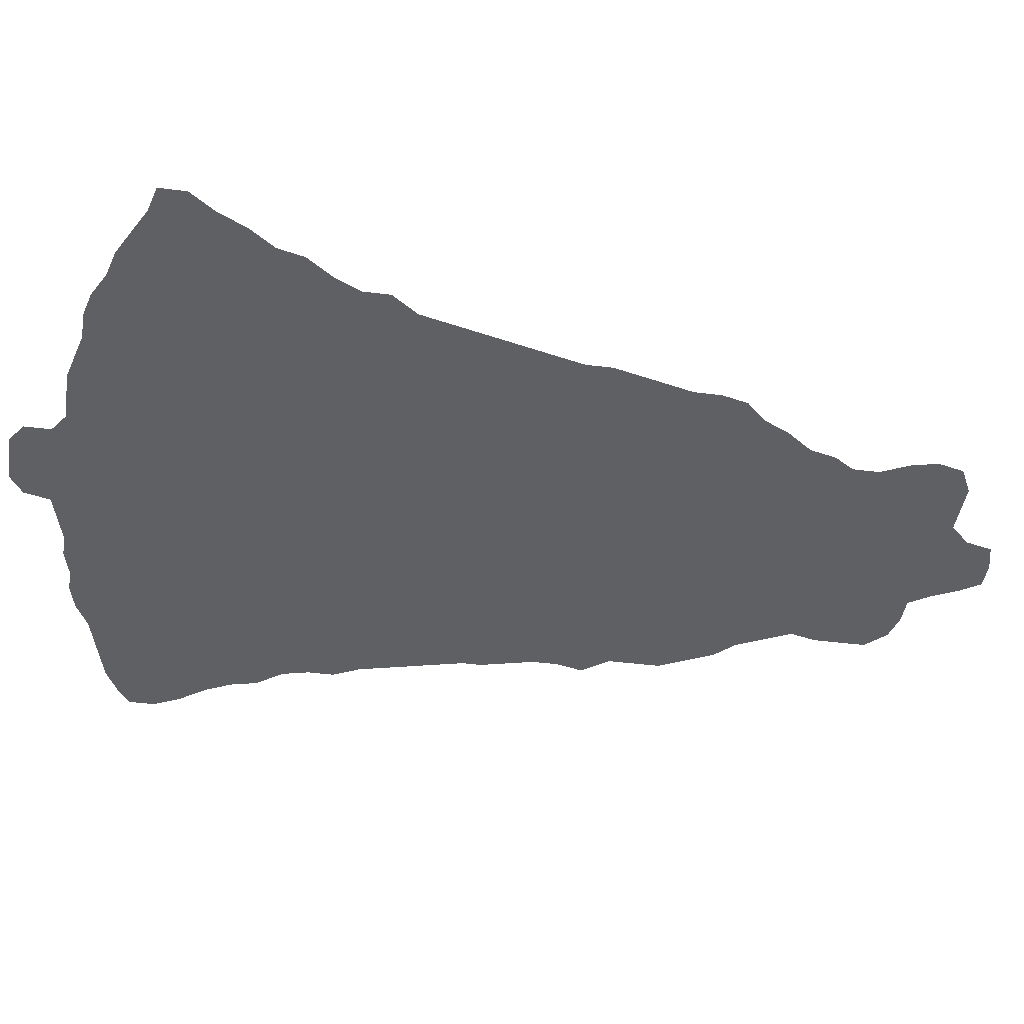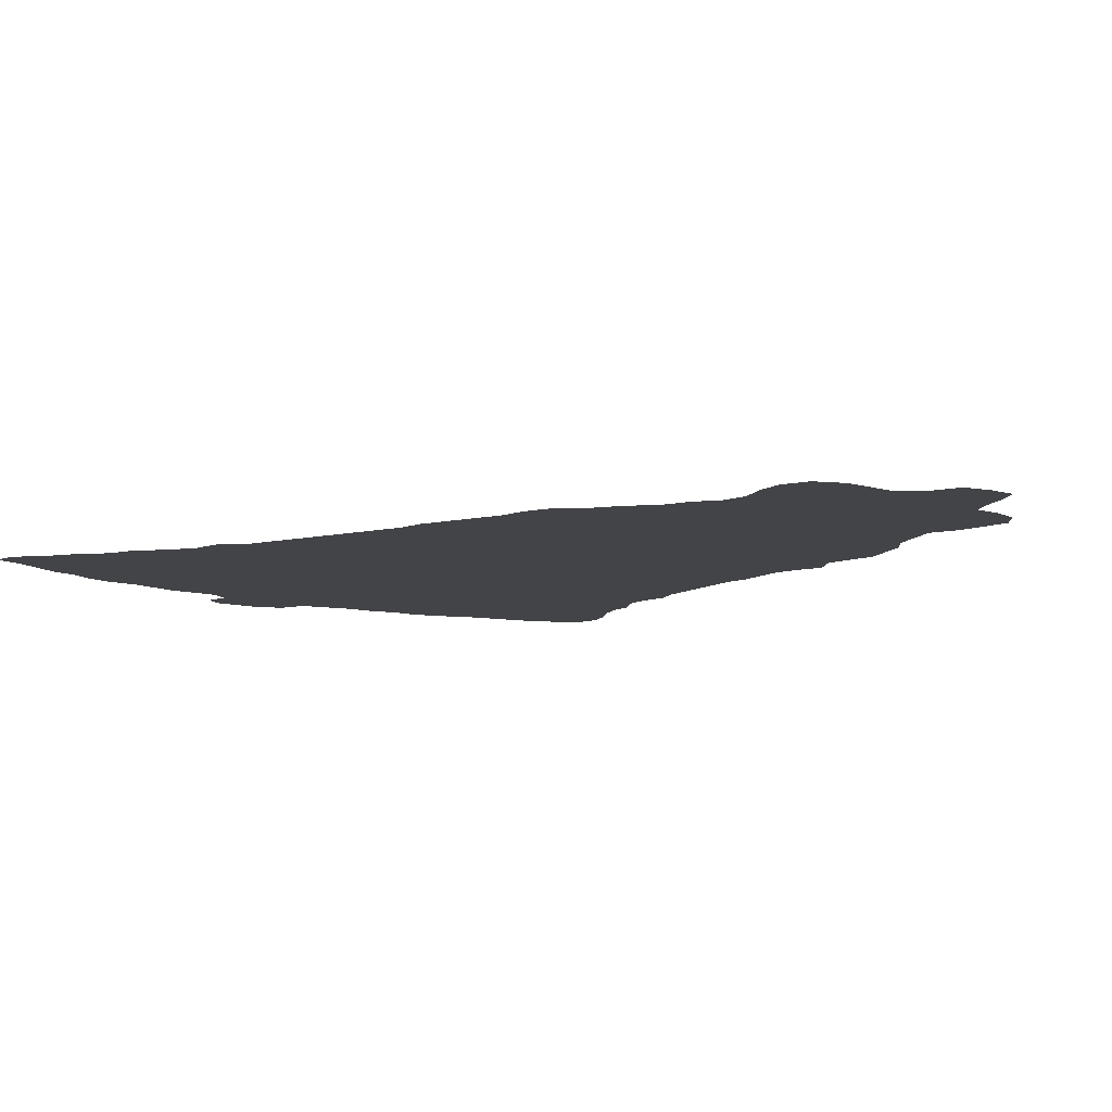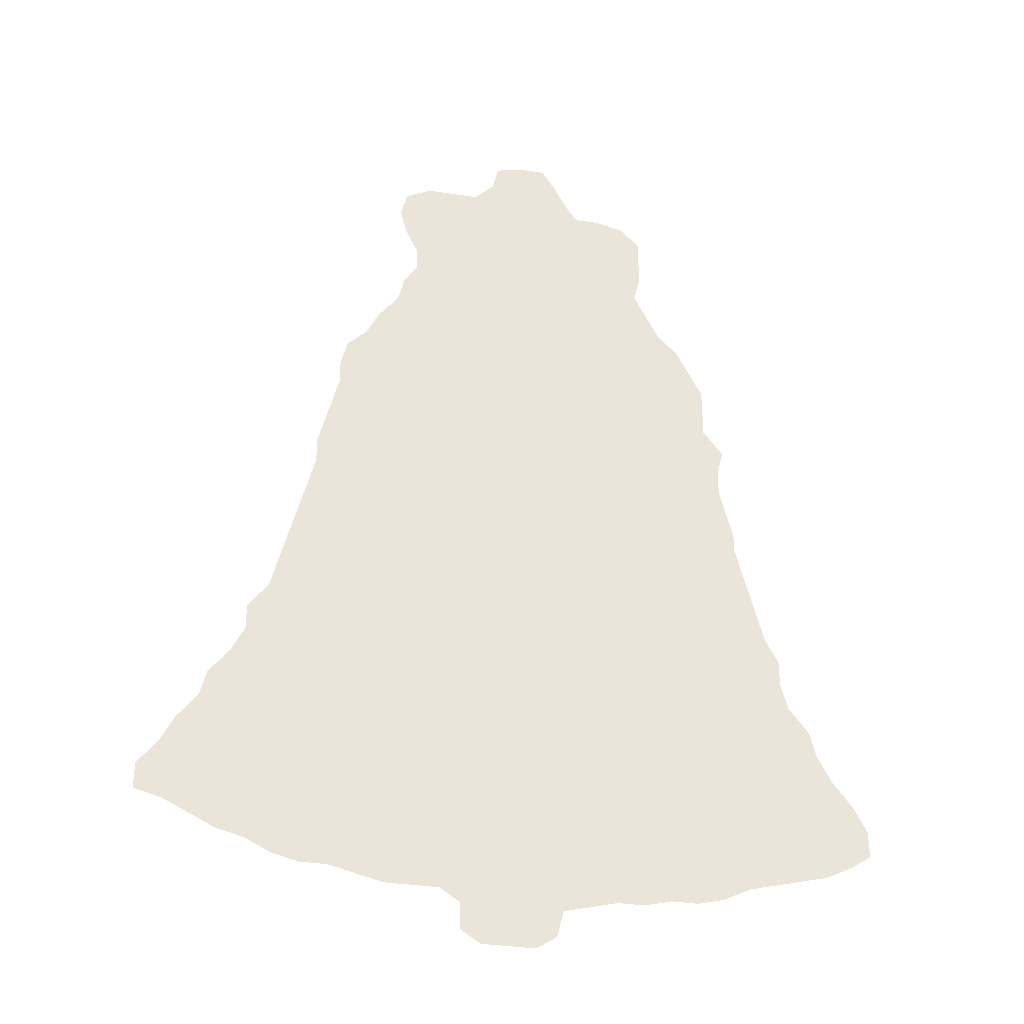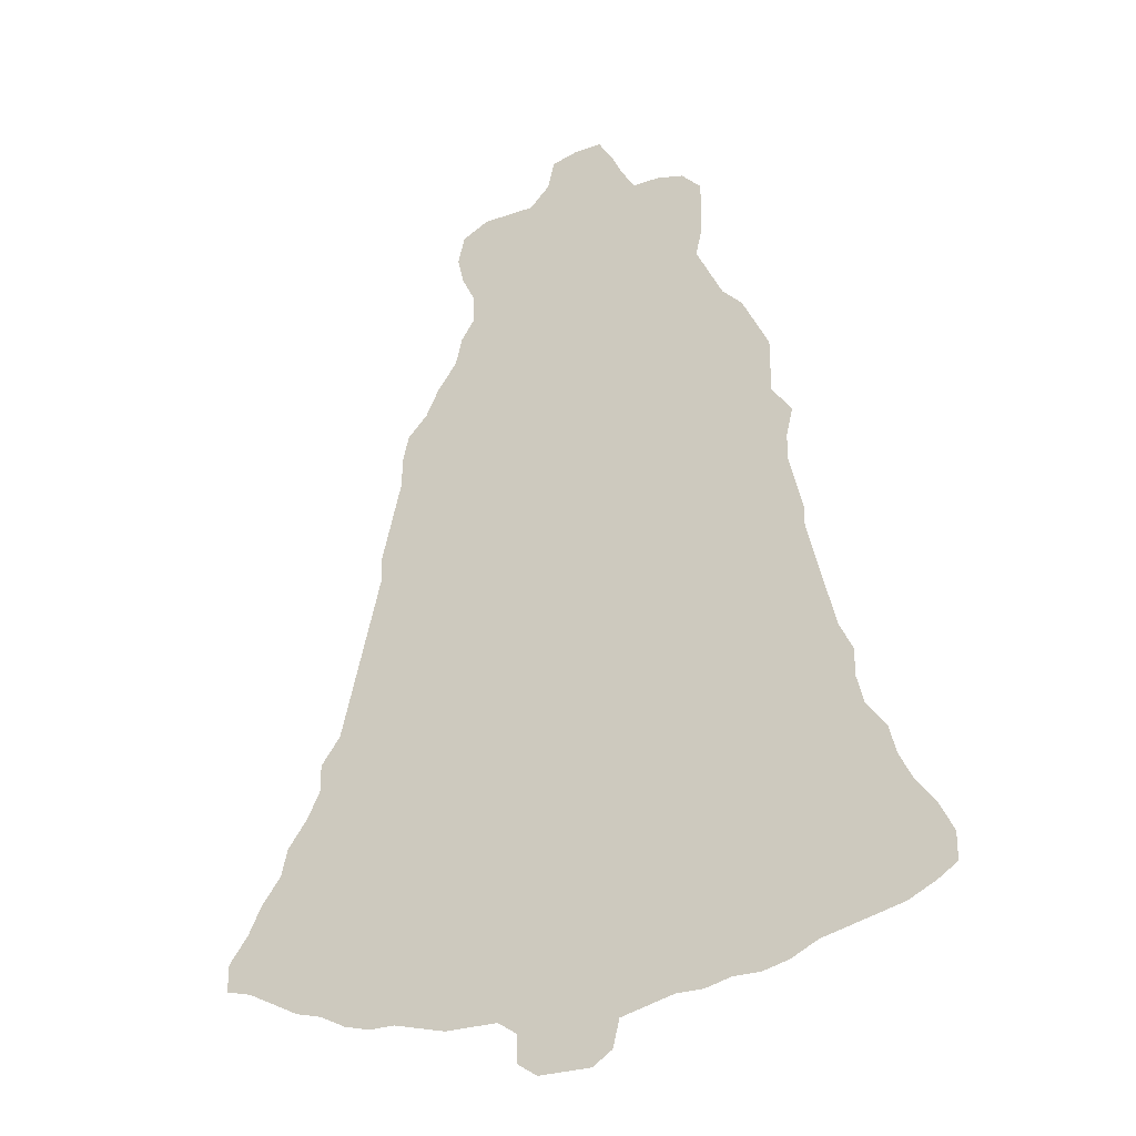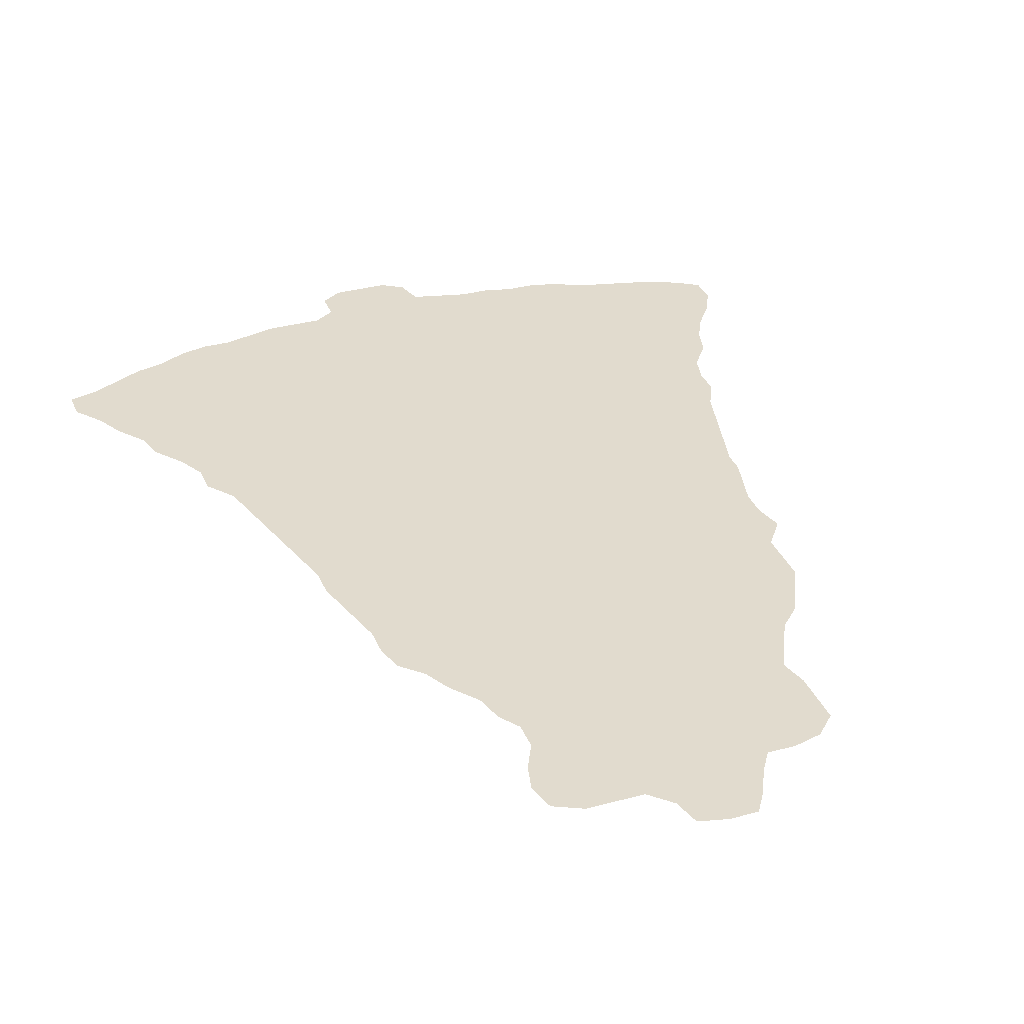
<metadata>
{"format":"obj","ext":"obj","renderer":"f3d","projection":"perspective","resolution":1024,"background":"white","views":[{"elev":-42.3,"azim":81.4,"up":"+Z"},{"elev":-8.2,"azim":137.8,"up":"+Z"},{"elev":-34.2,"azim":168.1,"up":"+Y"},{"elev":-28.1,"azim":-152.2,"up":"+Y"},{"elev":33.9,"azim":159.6,"up":"+Z"}]}
</metadata>
<code>
v 0.1225 0.5034 0
v 0.1293 0.5306 0
v 0.1361 0.5578 0
v 0.1361 0.585 0
v 0.1293 0.6122 0
v 0.1497 0.6395 0
v 0.1497 0.6667 0
v 0.1497 0.6939 0
v 0.1633 0.7211 0
v 0.1769 0.7483 0
v 0.1973 0.7687 0
v 0.2109 0.7959 0
v 0.2245 0.8231 0
v 0.2177 0.8503 0
v 0.2177 0.8776 0
v 0.2177 0.9048 0
v 0.2381 0.9252 0
v 0.2653 0.932 0
v 0.2925 0.932 0
v 0.3061 0.9524 0
v 0.3197 0.9796 0
v 0.3333 1 0
v 0.3605 1 0
v 0.3878 0.9932 0
v 0.3946 0.966 0
v 0.415 0.9456 0
v 0.4422 0.9456 0
v 0.4694 0.9456 0
v 0.4966 0.932 0
v 0.5034 0.9048 0
v 0.4966 0.8776 0
v 0.483 0.8503 0
v 0.483 0.8231 0
v 0.4966 0.8027 0
v 0.5034 0.7755 0
v 0.5238 0.7483 0
v 0.5374 0.7211 0
v 0.5578 0.7007 0
v 0.5646 0.6735 0
v 0.5646 0.6463 0
v 0.5714 0.619 0
v 0.5782 0.5918 0
v 0.585 0.5646 0
v 0.585 0.5374 0
v 0.5918 0.5102 0
v 0.5986 0.483 0
v 0.6054 0.4558 0
v 0.6122 0.4286 0
v 0.619 0.4014 0
v 0.6259 0.3741 0
v 0.6463 0.3469 0
v 0.6463 0.3197 0
v 0.6599 0.2925 0
v 0.6803 0.2653 0
v 0.6871 0.2381 0
v 0.7075 0.2109 0
v 0.7211 0.1837 0
v 0.7415 0.1565 0
v 0.7415 0.1293 0
v 0.7143 0.1225 0
v 0.6871 0.1088 0
v 0.6599 0.09524 0
v 0.6327 0.08843 0
v 0.6054 0.07483 0
v 0.5782 0.06803 0
v 0.551 0.06803 0
v 0.5238 0.06122 0
v 0.4966 0.05442 0
v 0.4694 0.05442 0
v 0.4422 0.05442 0
v 0.4218 0.04082 0
v 0.4218 0.01361 0
v 0.4014 0 0
v 0.3741 0 0
v 0.3469 0 0
v 0.3265 0.01361 0
v 0.3197 0.04082 0
v 0.2925 0.04762 0
v 0.2653 0.05442 0
v 0.2381 0.05442 0
v 0.2109 0.06122 0
v 0.1837 0.06122 0
v 0.1565 0.06803 0
v 0.1293 0.08163 0
v 0.102 0.08843 0
v 0.07483 0.09524 0
v 0.04762 0.102 0
v 0.02041 0.1157 0
v 0 0.1293 0
v 0 0.1565 0
v 0.01361 0.1837 0
v 0.03401 0.2109 0
v 0.04762 0.2381 0
v 0.05442 0.2653 0
v 0.07483 0.2925 0
v 0.08163 0.3197 0
v 0.08163 0.3469 0
v 0.09524 0.3741 0
v 0.102 0.4014 0
v 0.1088 0.4286 0
v 0.1157 0.4558 0
v 0.1225 0.483 0
f 58 60 59
f 57 60 58
f 44 102 45
f 81 95 84
f 57 61 60
f 50 70 52
f 50 98 70
f 56 62 61
f 56 61 57
f 2 102 44
f 2 44 3
f 45 102 46
f 21 23 22
f 71 73 72
f 70 77 71
f 96 98 97
f 52 70 69
f 55 62 56
f 7 9 8
f 50 52 51
f 1 102 2
f 87 92 91
f 81 84 83
f 74 77 75
f 71 77 74
f 71 74 73
f 88 91 90
f 87 91 88
f 88 90 89
f 55 63 62
f 55 66 63
f 3 6 4
f 3 41 6
f 4 6 5
f 3 44 42
f 3 42 41
f 21 25 23
f 23 25 24
f 20 25 21
f 20 26 25
f 12 33 13
f 84 95 93
f 93 95 94
f 84 93 85
f 85 93 92
f 75 77 76
f 67 69 68
f 52 67 66
f 52 69 67
f 63 66 64
f 7 11 9
f 6 11 7
f 9 11 10
f 6 37 11
f 42 44 43
f 53 55 54
f 52 66 53
f 53 66 55
f 13 33 19
f 19 26 20
f 13 19 14
f 15 17 16
f 15 18 17
f 14 19 15
f 15 19 18
f 86 92 87
f 85 92 86
f 70 98 78
f 70 78 77
f 81 83 82
f 64 66 65
f 6 41 40
f 6 40 37
f 11 37 35
f 11 35 12
f 33 35 34
f 12 35 33
f 26 32 27
f 19 32 26
f 19 33 32
f 79 96 95
f 79 98 96
f 78 98 79
f 79 95 81
f 79 81 80
f 35 37 36
f 27 31 28
f 27 32 31
f 37 40 39
f 37 39 38
f 28 30 29
f 28 31 30
f 46 101 47
f 46 102 101
f 49 99 98
f 49 98 50
f 47 101 48
f 48 101 100
f 48 99 49
f 48 100 99

</code>
